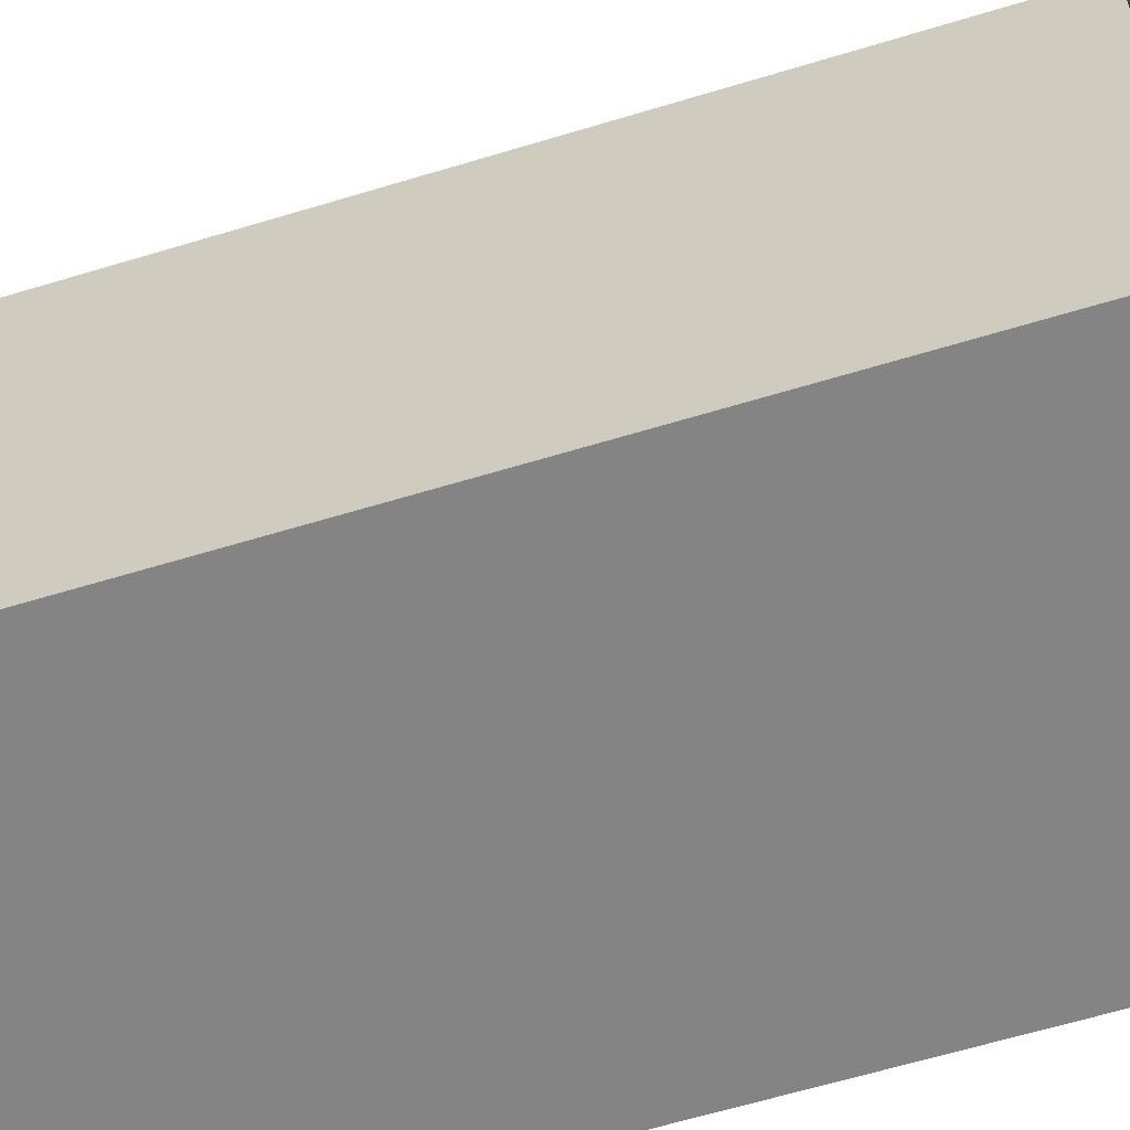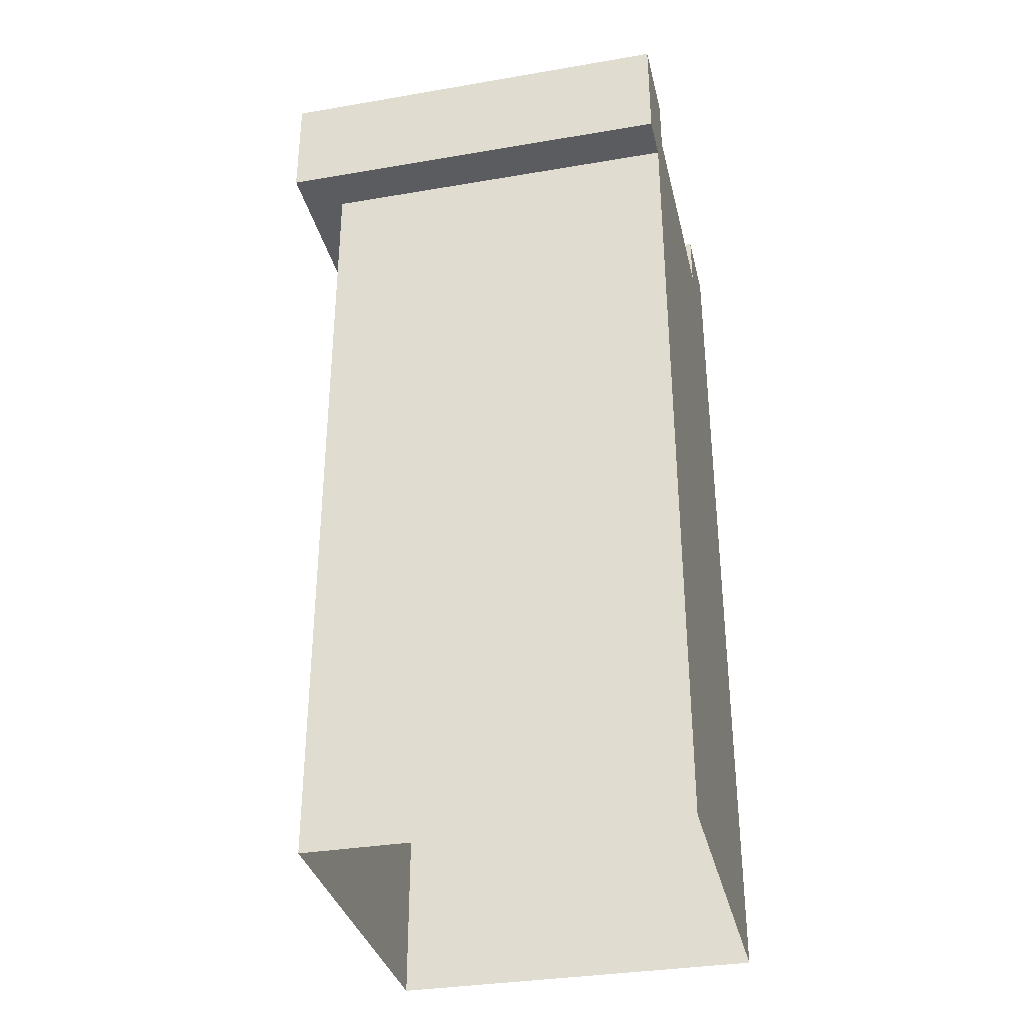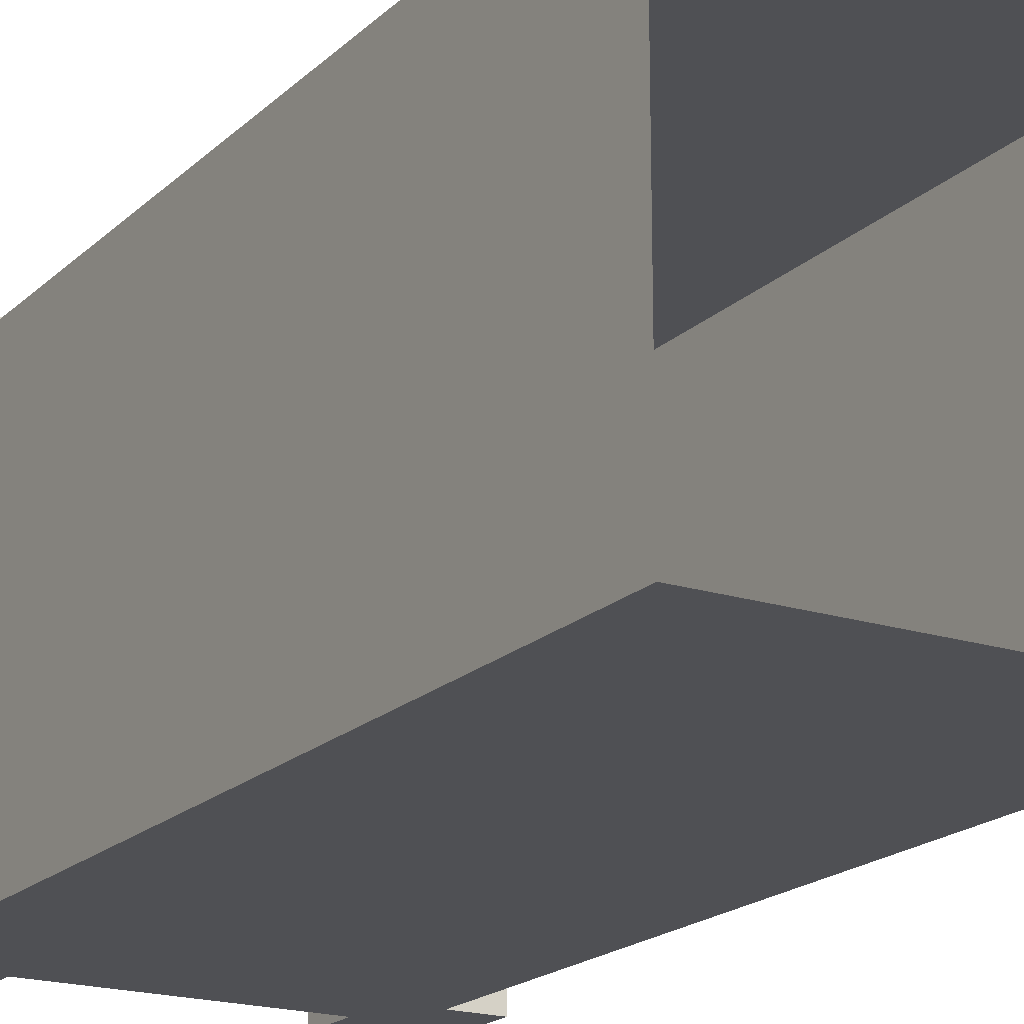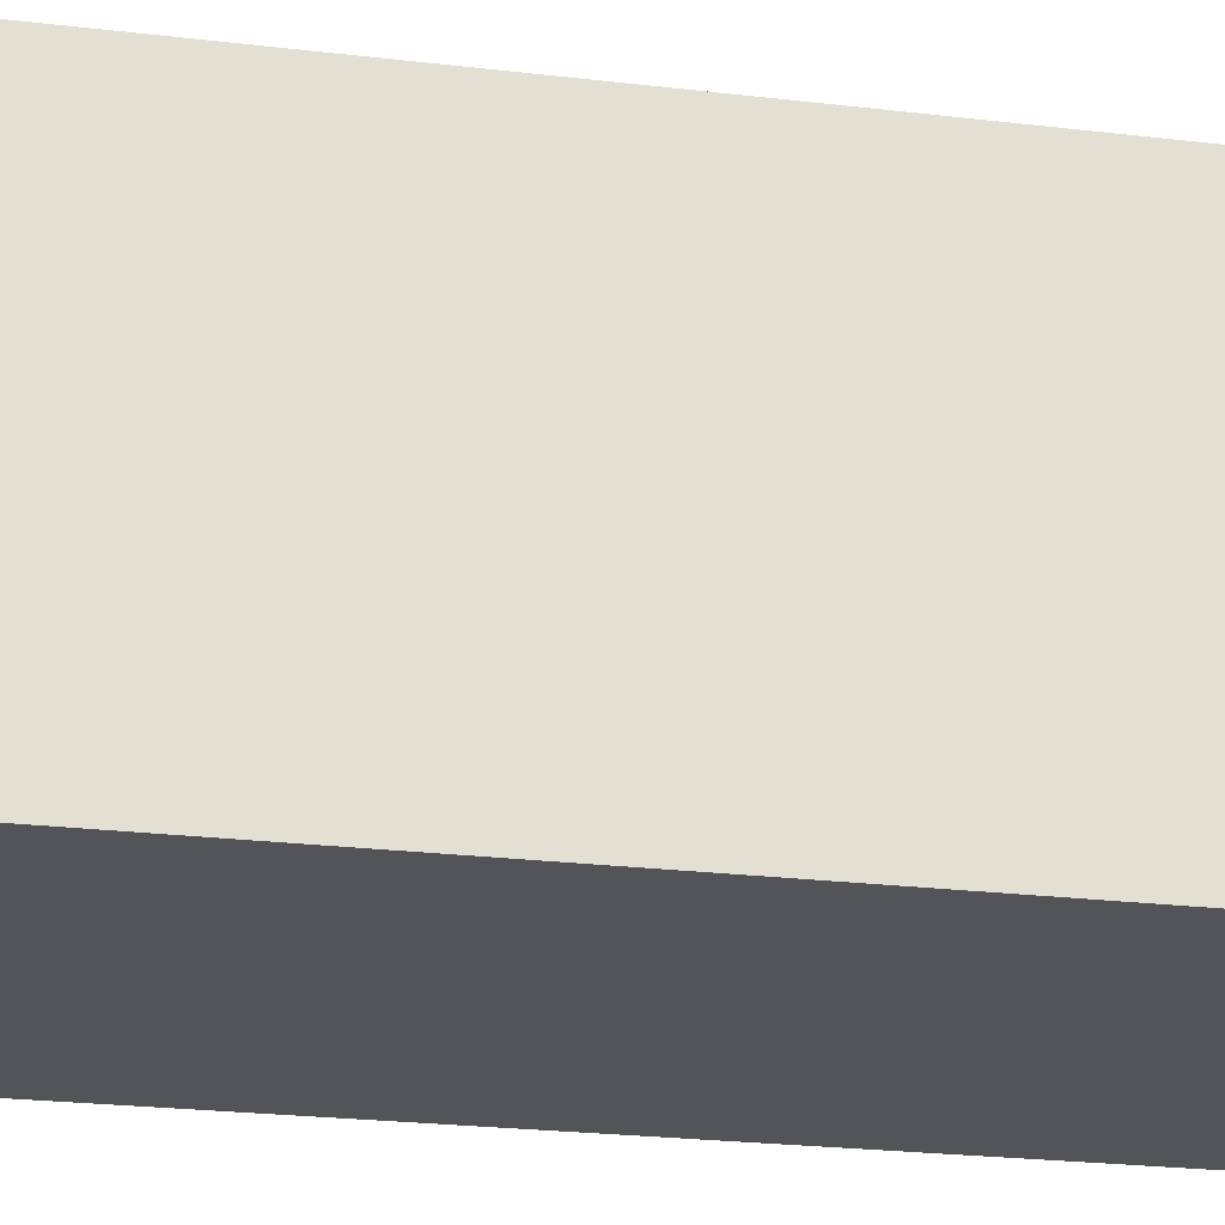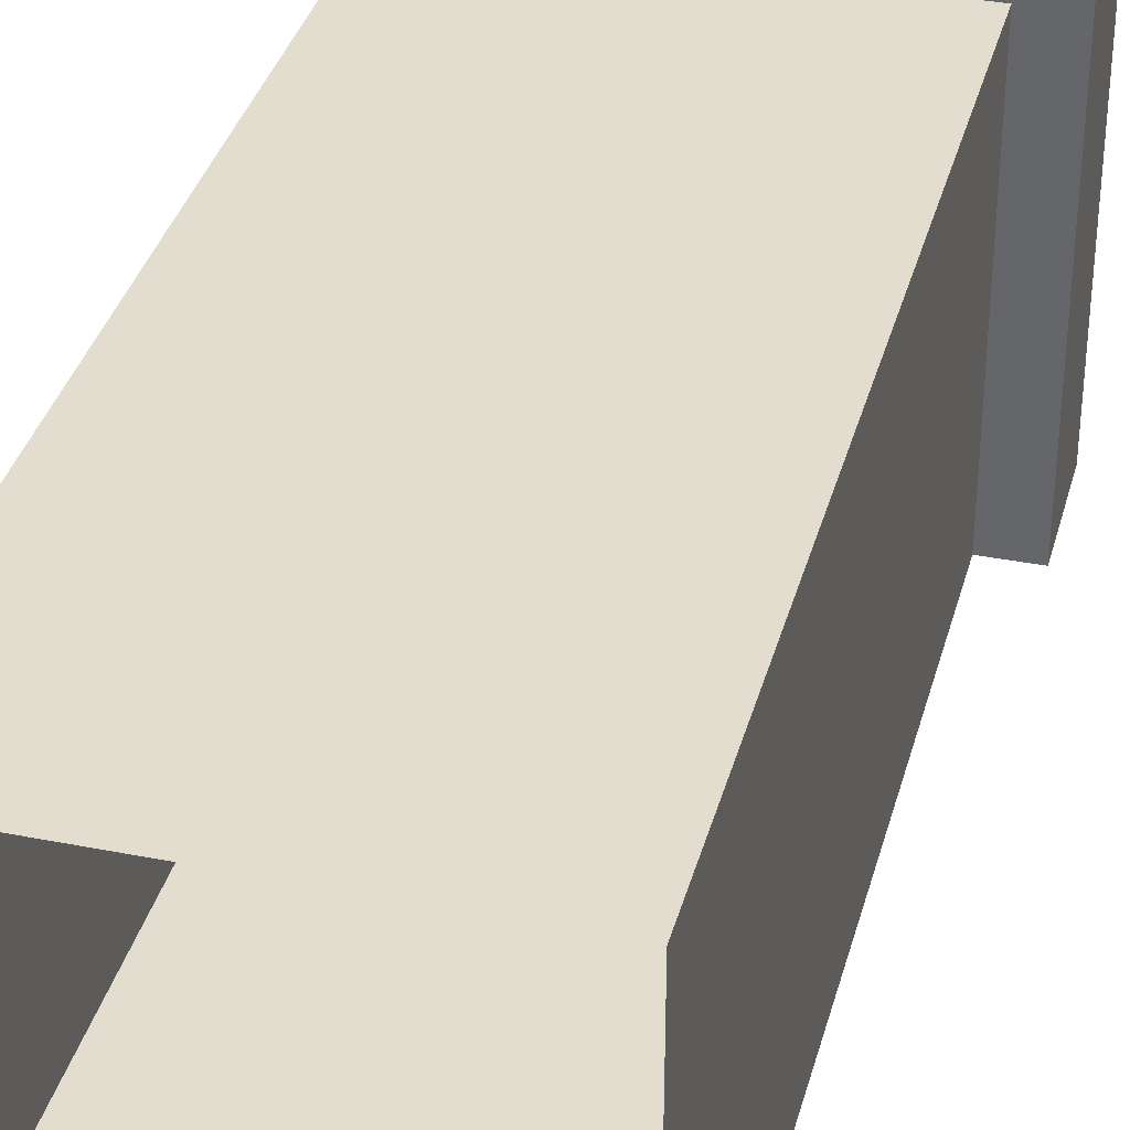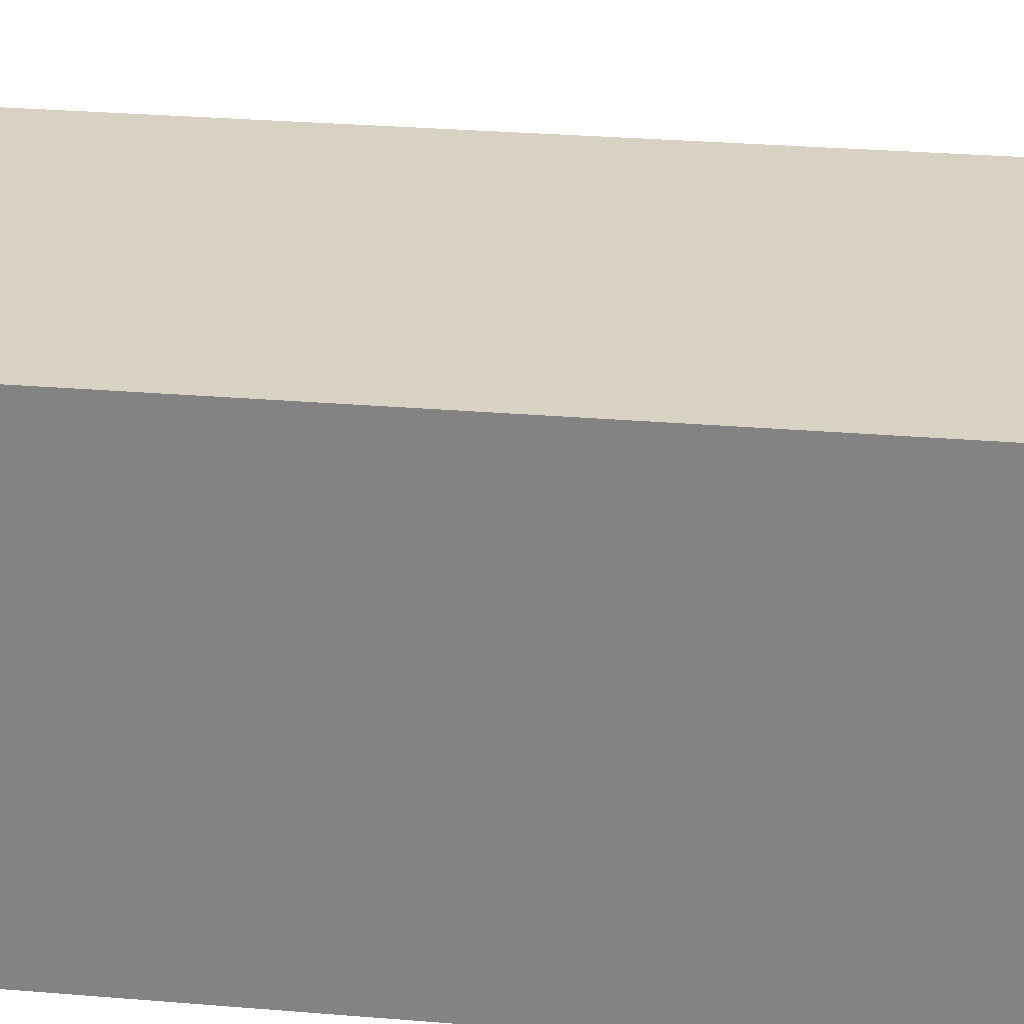
<metadata>
{"format":"obj","ext":"obj","renderer":"f3d","projection":"perspective","resolution":1024,"background":"white","views":[{"elev":-61.5,"azim":107.3,"up":"+Z"},{"elev":-34.1,"azim":103.0,"up":"+Y"},{"elev":-19.2,"azim":-31.1,"up":"+Z"},{"elev":-23.6,"azim":-101.4,"up":"+Z"},{"elev":35.6,"azim":14.6,"up":"+Z"},{"elev":27.7,"azim":-82.6,"up":"+Z"}]}
</metadata>
<code>
g Wall_B_Corner
v 1.055 4.679 1.174
v 0.6911 4.679 1.174
v 0.6911 4.679 0.9368
v 0.9302 4.679 0.9368
v 1.194 4.679 1.174
v 1.194 4.679 0.9368
v 1.194 4.986 0.685
v 1.194 4.986 1.174
v 1.194 4.679 -0.9368
v 1.194 4.986 -0.685
v 1.194 4.679 -1.2
v 1.194 4.986 -1.2
v 1.194 5.321 0.685
v 1.194 5.321 1.174
v 0.9302 4.679 -0.9368
v 0.9302 -0 0.9368
v 0.9302 0 -0.9368
v 0.6911 -0 0.9368
v -1.197 4.679 0.9368
v -1.197 4.679 -0.9368
v -1.197 0 -0.9368
v -1.197 -0 0.9368
v -0.6861 4.679 1.174
v -1.197 4.679 1.174
v -0.6861 4.679 0.9368
v -0.6861 -0 0.9368
v 1.194 5.321 -0.6583
v 1.194 5.321 -1.2
v 0.6911 4.986 -0.6583
v 0.6911 4.986 0.685
v 0.6911 5.321 0.685
v 0.6911 5.321 -0.6583
v 0.6911 5.321 -1.2
v 1.055 5.321 -0.6583
v 1.055 5.321 -1.2
v 1.055 5.321 0.685
v 1.055 4.986 1.174
v 0.6911 4.986 1.174
v 0.6911 5.321 1.174
v 1.055 5.321 1.174
v -1.197 4.986 1.174
v -1.197 4.986 0.685
v -1.197 4.986 -0.6583
v -1.197 5.321 0.685
v -1.197 5.321 1.174
v -0.6861 5.321 1.174
v -0.6971 5.321 0.685
v -0.6861 4.986 1.174
v -0.6971 4.986 0.685
v 0.6911 4.679 -1.2
v 0.6911 4.986 -1.2
v 1.055 4.986 -1.2
v 0.9302 4.679 -1.2
v -1.197 4.986 -1.2
v -1.197 4.679 -1.2
v -0.6861 4.679 -1.2
v -0.6971 4.986 -1.2
v -0.6971 4.986 -0.6583
v -0.6971 5.321 -0.6583
v -0.6971 5.321 -1.2
v -1.197 5.321 -1.2
v -1.197 5.321 -0.6583
v 0.9302 0 -1.2
v 0.6911 0 -1.2
v -0.6861 0 -1.2
v -1.197 0 -1.2
f 1 2 3 4
f 5 6 7 8
f 7 6 9 10
f 10 9 11 12
f 8 7 13 14
f 15 4 16 17
f 4 3 18 16
f 19 20 21 22
f 23 24 19 25
f 26 25 19 22
f 7 10 27 13
f 10 12 28 27
f 29 30 31 32
f 33 32 34 35
f 31 36 34 32
f 18 3 25 26
f 2 23 25 3
f 1 37 38 2
f 31 39 40 36
f 19 24 41 42
f 43 20 19 42
f 39 38 37 40
f 44 42 41 45
f 46 39 31 47
f 45 41 48 46
f 41 24 23 48
f 47 31 30 49
f 44 47 49 42
f 38 48 23 2
f 39 46 48 38
f 44 45 46 47
f 50 51 52 53
f 54 55 20 43
f 51 50 56 57
f 29 51 57 58
f 35 52 51 33
f 33 51 29 32
f 59 60 61 62
f 29 58 49 30
f 58 43 42 49
f 60 57 54 61
f 61 54 43 62
f 62 43 58 59
f 59 58 57 60
f 56 55 54 57
f 50 53 63 64
f 55 56 65 66
f 56 50 64 65
f 1 4 6 5
f 37 1 5 8
f 4 15 9 6
f 15 53 11 9
f 53 52 12 11
f 36 40 14 13
f 40 37 8 14
f 34 36 13 27
f 52 35 28 12
f 35 34 27 28
f 63 53 15 17
f 21 20 55 66

</code>
